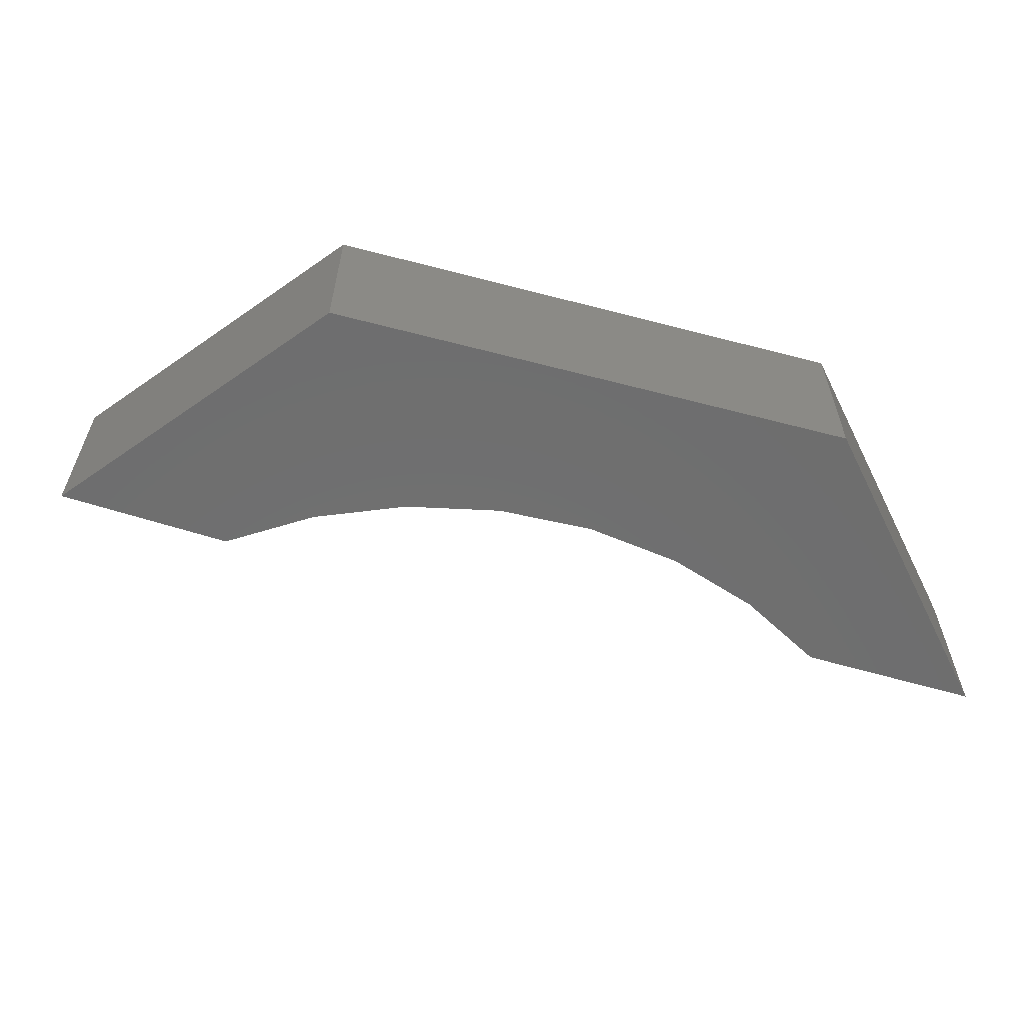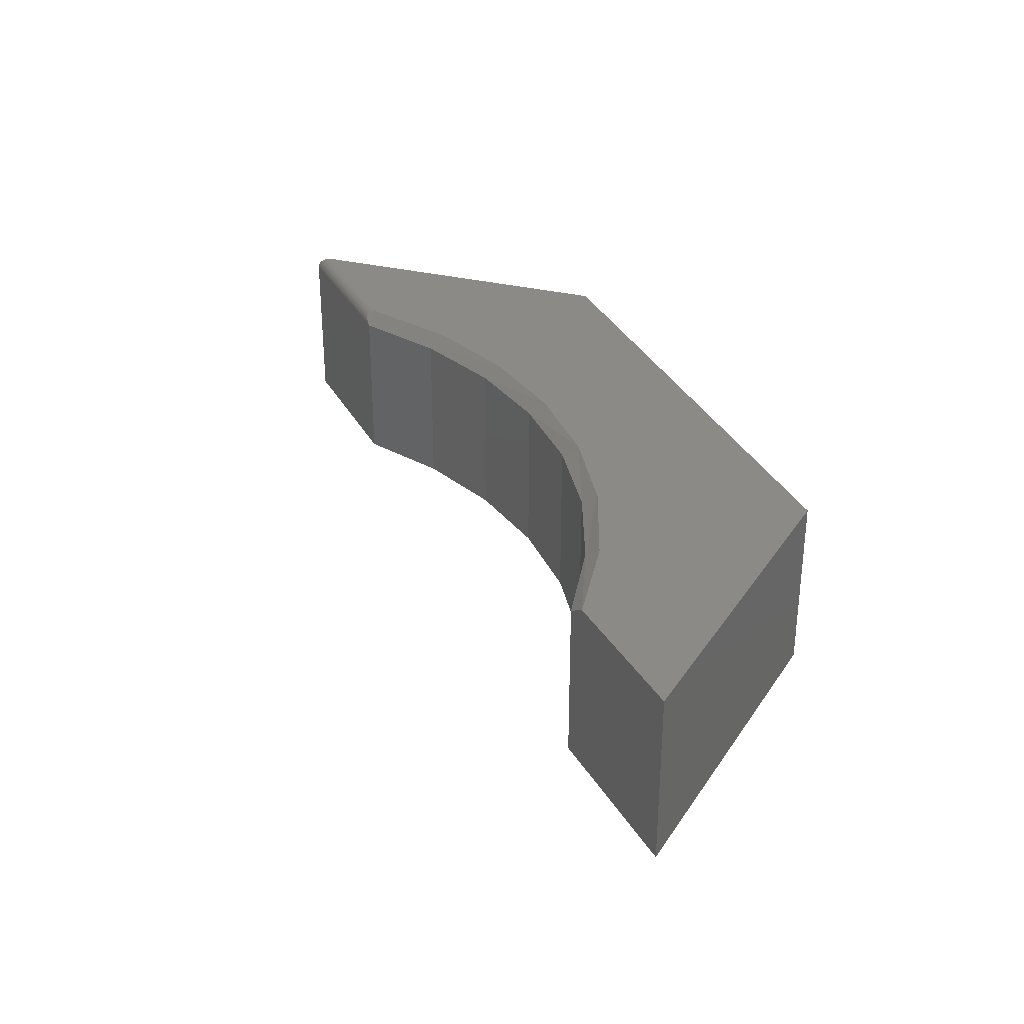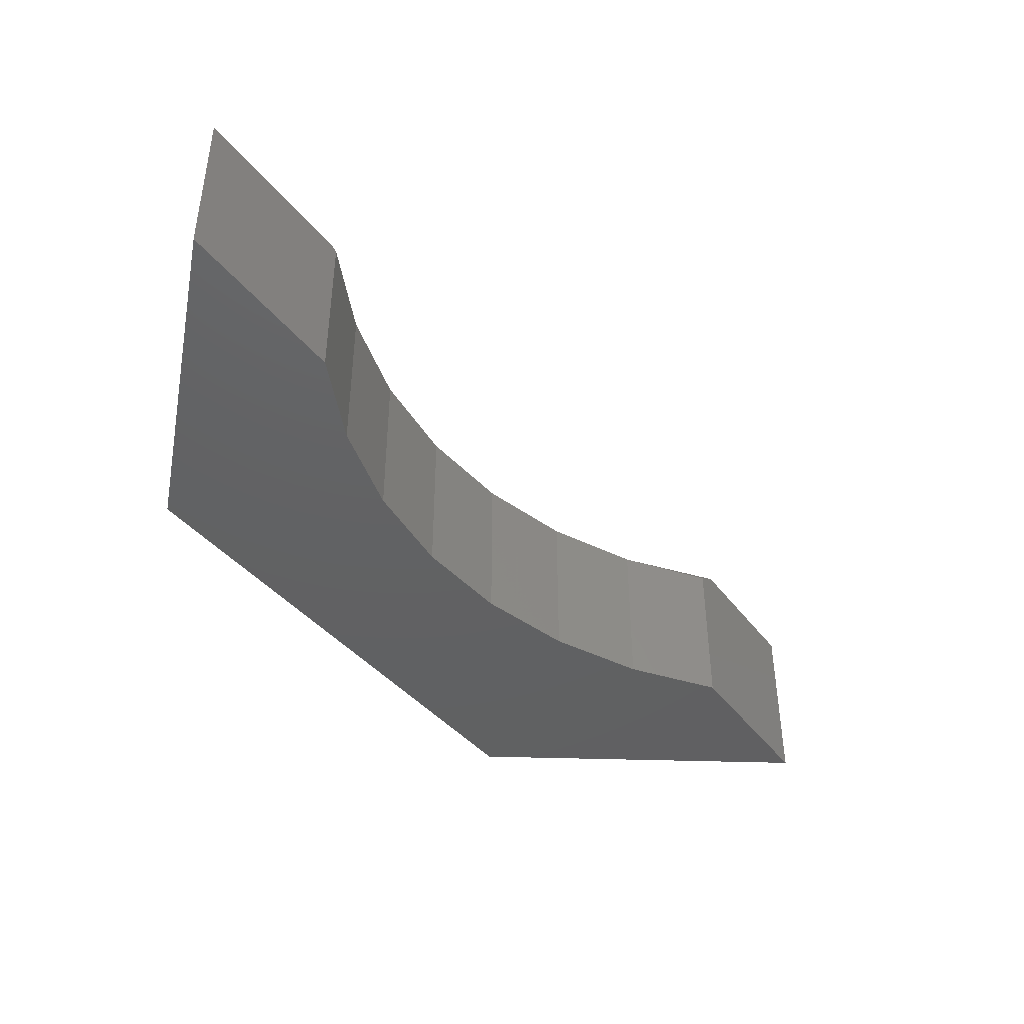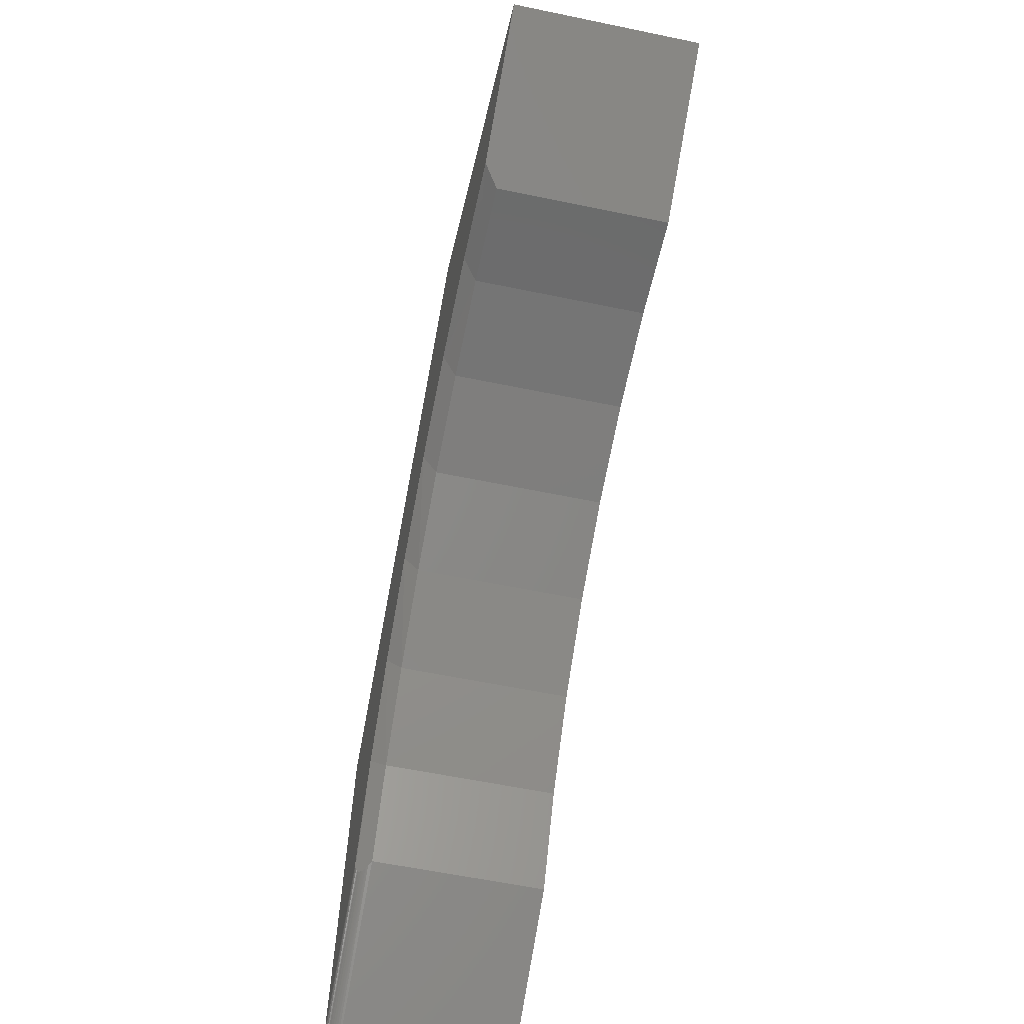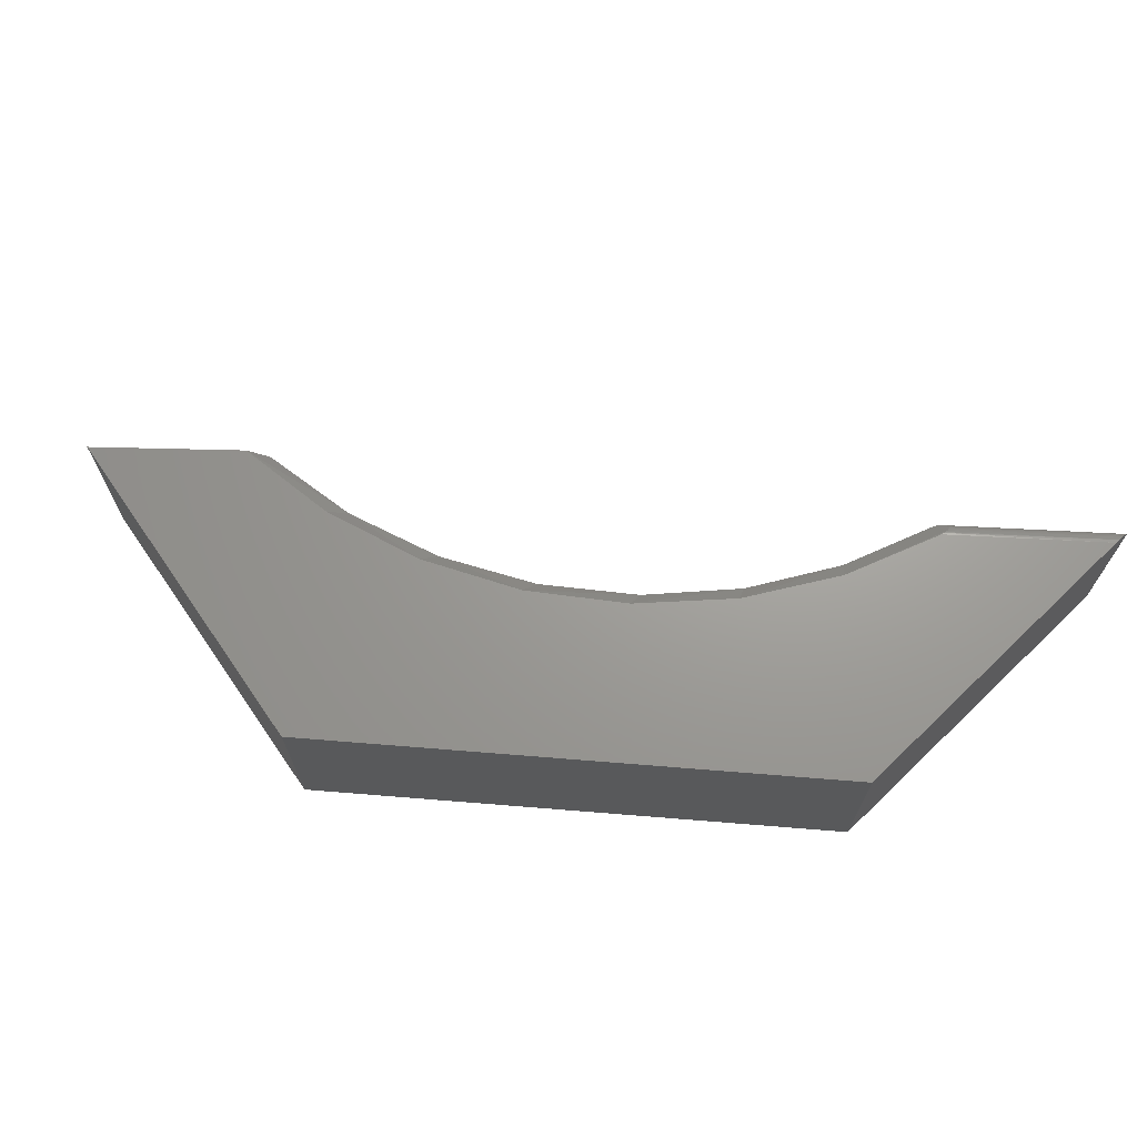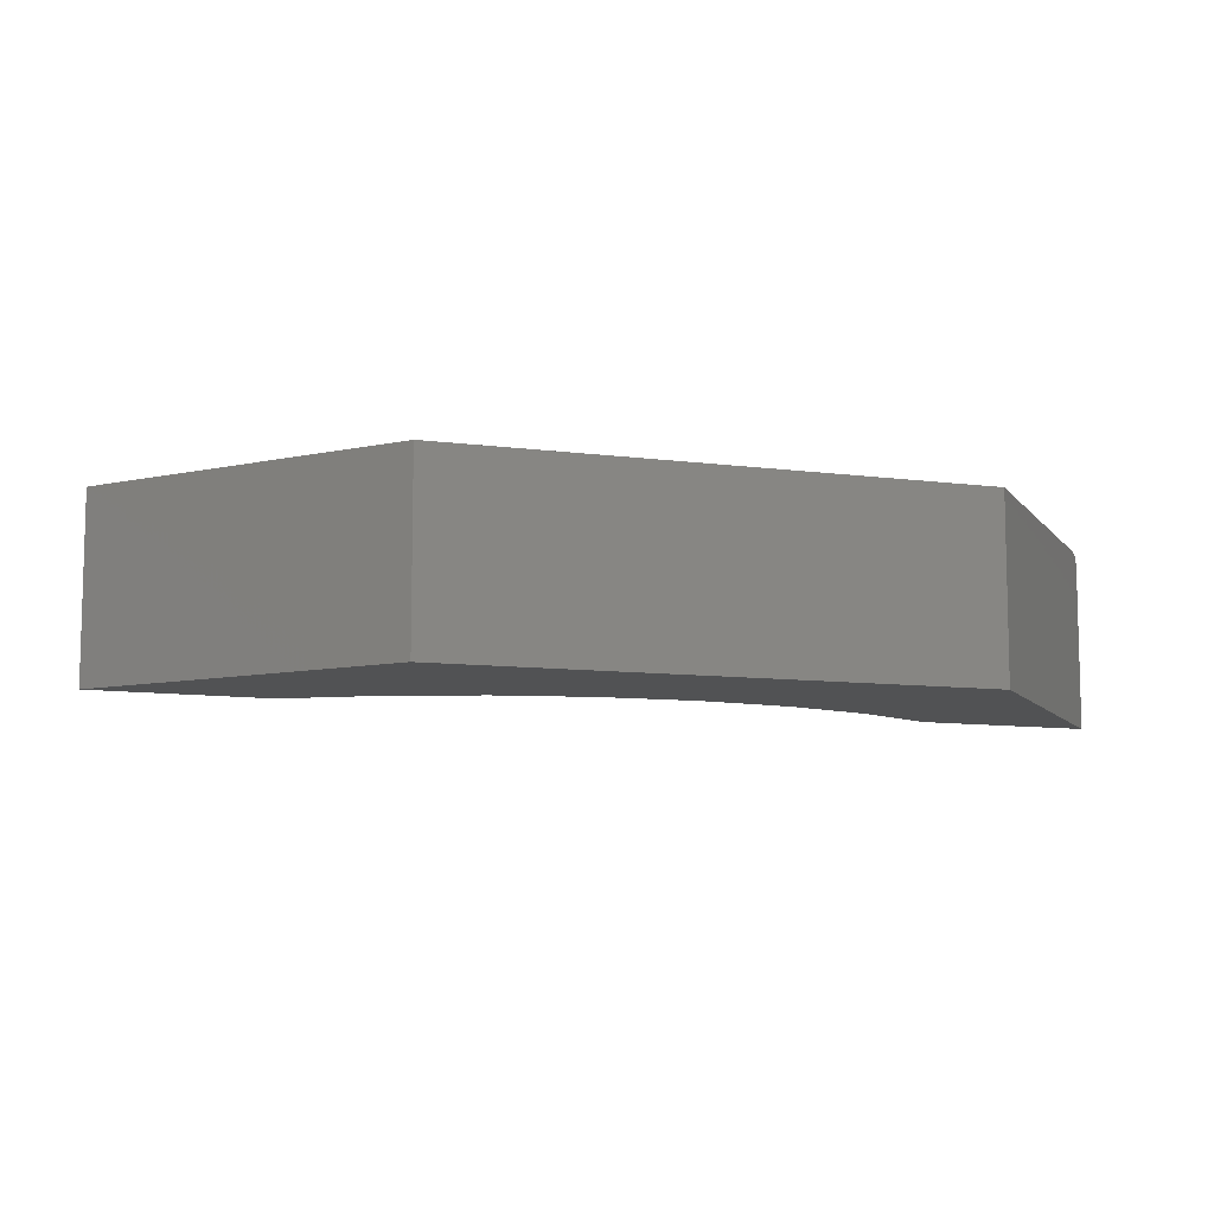
<metadata>
{"format":"stl","ext":"stl","renderer":"f3d","projection":"perspective","resolution":1024,"background":"white","views":[{"elev":-60.4,"azim":16.3,"up":"+Y"},{"elev":32.1,"azim":-81.4,"up":"+Y"},{"elev":-43.3,"azim":158.6,"up":"+Y"},{"elev":-58.9,"azim":-102.1,"up":"+Z"},{"elev":68.6,"azim":35.9,"up":"+Y"},{"elev":-9.0,"azim":11.4,"up":"+Y"}]}
</metadata>
<code>
# stl→obj: 54 verts, 104 faces
v 0.0256 6.171e-17 -0.2911
v 0.02816 -0.0007414 -0.2984
v -0.0304 6.081e-17 -0.1954
v 0.02693 -0.0001194 -0.2942
v 0.01332 -0.01562 -0.3017
v 0.01805 -0.01242 -0.3044
v -0.03949 -0.01562 -0.2096
v -0.3823 -0.01562 0.02665
v -0.3921 3.399e-17 0.04505
v -0.2867 4.38e-17 0.01083
v -0.282 -0.01562 -0.008273
v -0.4872 -0.01562 0.04318
v 0.0275 -0.0002887 -0.2959
v 0.02843 -0.001528 -0.3009
v 0.01994 -0.01103 -0.3052
v 0.02105 -0.01017 -0.3056
v 0.02832 -0.002272 -0.3025
v 0.02807 -0.002906 -0.3035
v 0.02299 -0.008556 -0.306
v 0.02426 -0.007434 -0.306
v 0.02713 -0.004364 -0.305
v 0.02553 -0.006189 -0.3059
v -0.5934 -0.01562 0.04079
v -0.6128 1e-17 0.05408
v -0.502 2.26e-17 0.05963
v -0.1896 -0.01562 -0.06048
v -0.1892 5.17e-17 -0.04189
v -0.1078 -0.01562 -0.1283
v -0.1028 5.743e-17 -0.1114
v 0.1112 8.583e-17 -0.02771
v 0.1759 7.3e-17 -0.3883
v -0.3879 4.726e-17 0.2757
v -0.75 -1.156e-33 0.1484
v 0.01332 -0.1953 -0.3017
v 0.1797 -0.1953 -0.4094
v 0.1797 -0.01562 -0.4094
v 0.1797 -0.01368 -0.4092
v 0.1793 -0.008853 -0.4073
v 0.1795 -0.01122 -0.4085
v 0.1112 -0.1953 -0.02771
v 0.1768 -0.0004353 -0.3933
v 0.179 -0.006665 -0.4056
v 0.1786 -0.004717 -0.4034
v 0.1782 -0.003061 -0.4008
v 0.1776 -0.001737 -0.398
v -0.3823 -0.1953 0.02665
v -0.4872 -0.1953 0.04318
v -0.5934 -0.1953 0.04079
v -0.282 -0.1953 -0.008273
v -0.1896 -0.1953 -0.06048
v -0.1078 -0.1953 -0.1283
v -0.03949 -0.1953 -0.2096
v -0.75 -0.1953 0.1484
v -0.3879 -0.1953 0.2757
f 1 2 3
f 1 4 2
f 5 2 6
f 5 7 2
f 8 9 10
f 8 10 11
f 12 9 8
f 13 2 4
f 6 2 14
f 6 14 15
f 15 14 16
f 16 14 17
f 16 17 18
f 16 18 19
f 19 18 20
f 20 18 21
f 20 21 22
f 23 24 12
f 12 24 25
f 12 25 9
f 11 10 26
f 26 10 27
f 26 27 28
f 28 27 29
f 28 29 7
f 7 29 3
f 7 3 2
f 30 31 1
f 30 1 3
f 30 3 29
f 30 29 27
f 30 27 10
f 30 10 9
f 30 9 32
f 9 25 32
f 32 25 24
f 32 24 33
f 34 5 35
f 35 5 36
f 36 37 38
f 38 37 39
f 40 35 41
f 40 41 31
f 40 31 30
f 35 36 38
f 35 38 42
f 35 42 43
f 35 43 44
f 35 44 45
f 35 45 41
f 11 46 8
f 8 46 47
f 8 47 12
f 12 47 48
f 12 48 23
f 46 11 49
f 49 11 26
f 49 26 50
f 50 26 28
f 50 28 51
f 51 28 7
f 51 7 52
f 52 7 5
f 52 5 34
f 36 6 37
f 36 5 6
f 31 4 1
f 31 41 4
f 4 41 13
f 2 13 41
f 41 45 2
f 2 45 14
f 17 14 45
f 45 44 17
f 17 44 18
f 18 44 43
f 18 43 21
f 21 43 42
f 21 42 22
f 42 20 22
f 20 42 38
f 20 38 19
f 16 19 38
f 38 39 16
f 16 39 15
f 6 15 39
f 39 37 6
f 48 53 23
f 23 53 33
f 23 33 24
f 35 52 34
f 40 54 46
f 40 46 49
f 40 49 50
f 40 50 51
f 40 51 52
f 40 52 35
f 53 48 54
f 54 48 47
f 54 47 46
f 54 32 53
f 53 32 33
f 40 30 54
f 54 30 32

</code>
